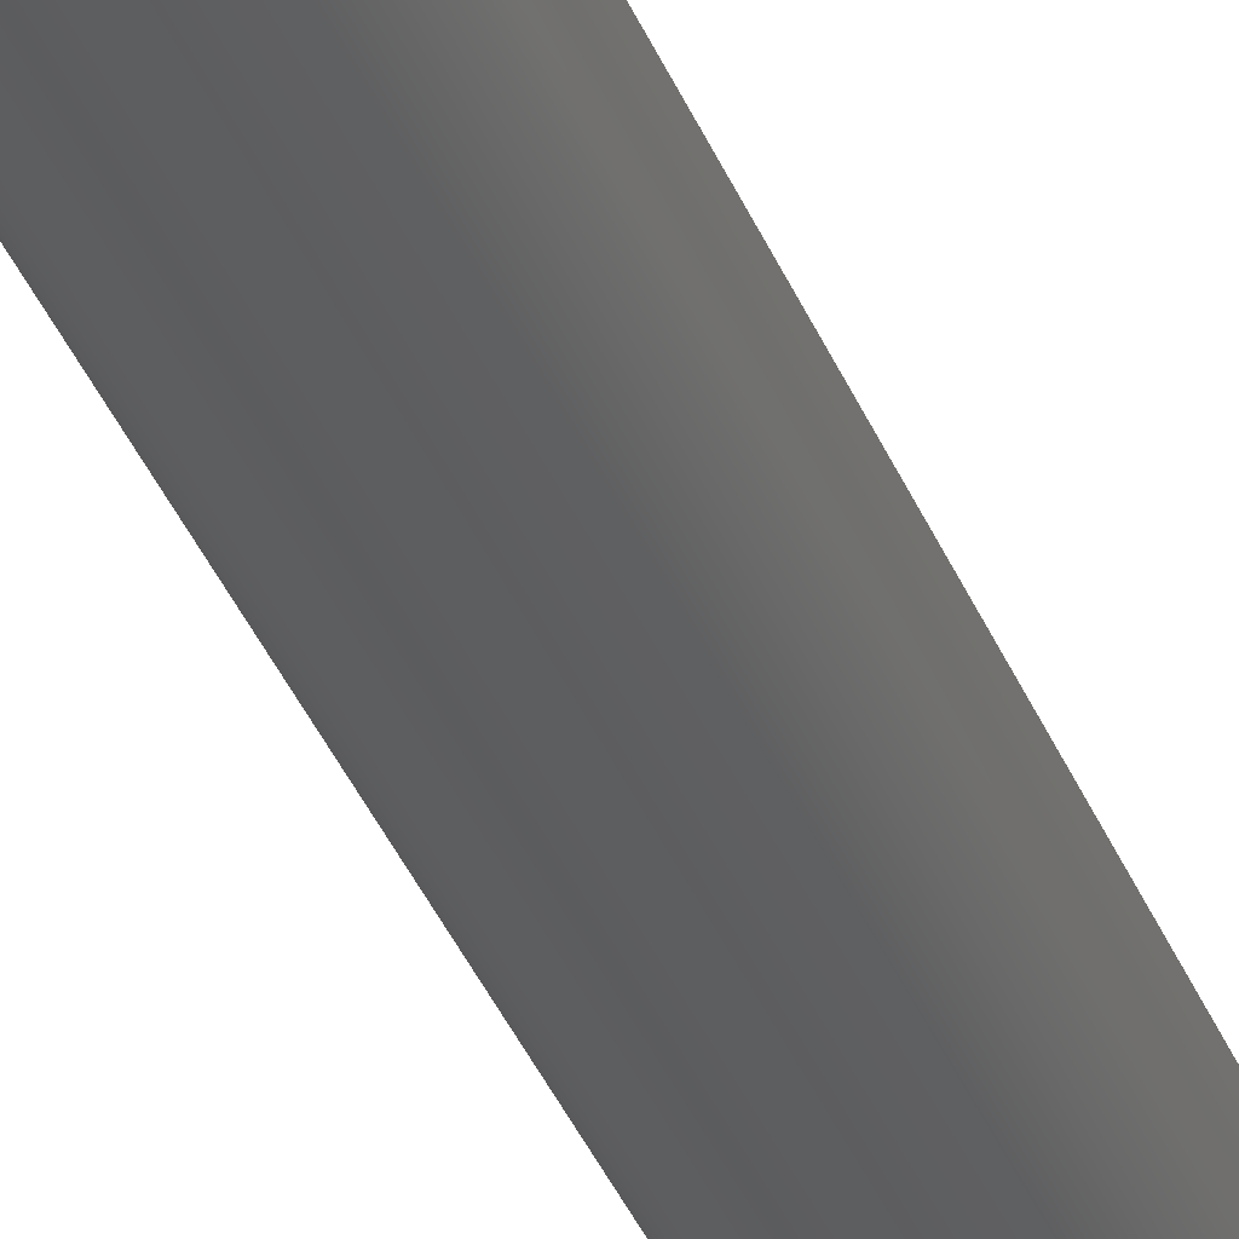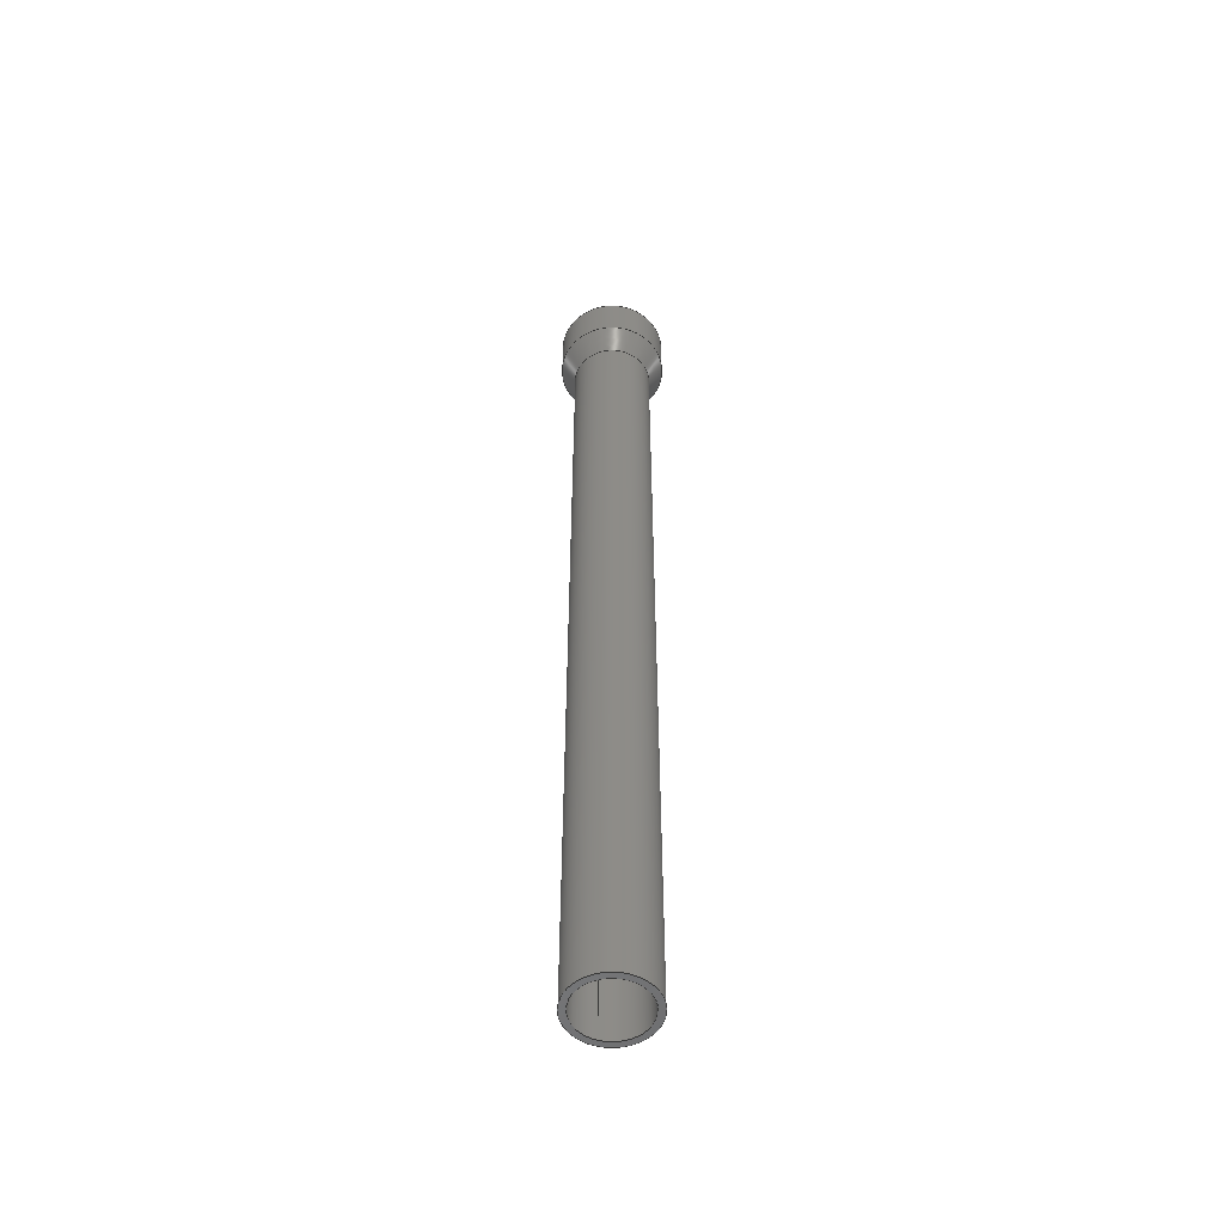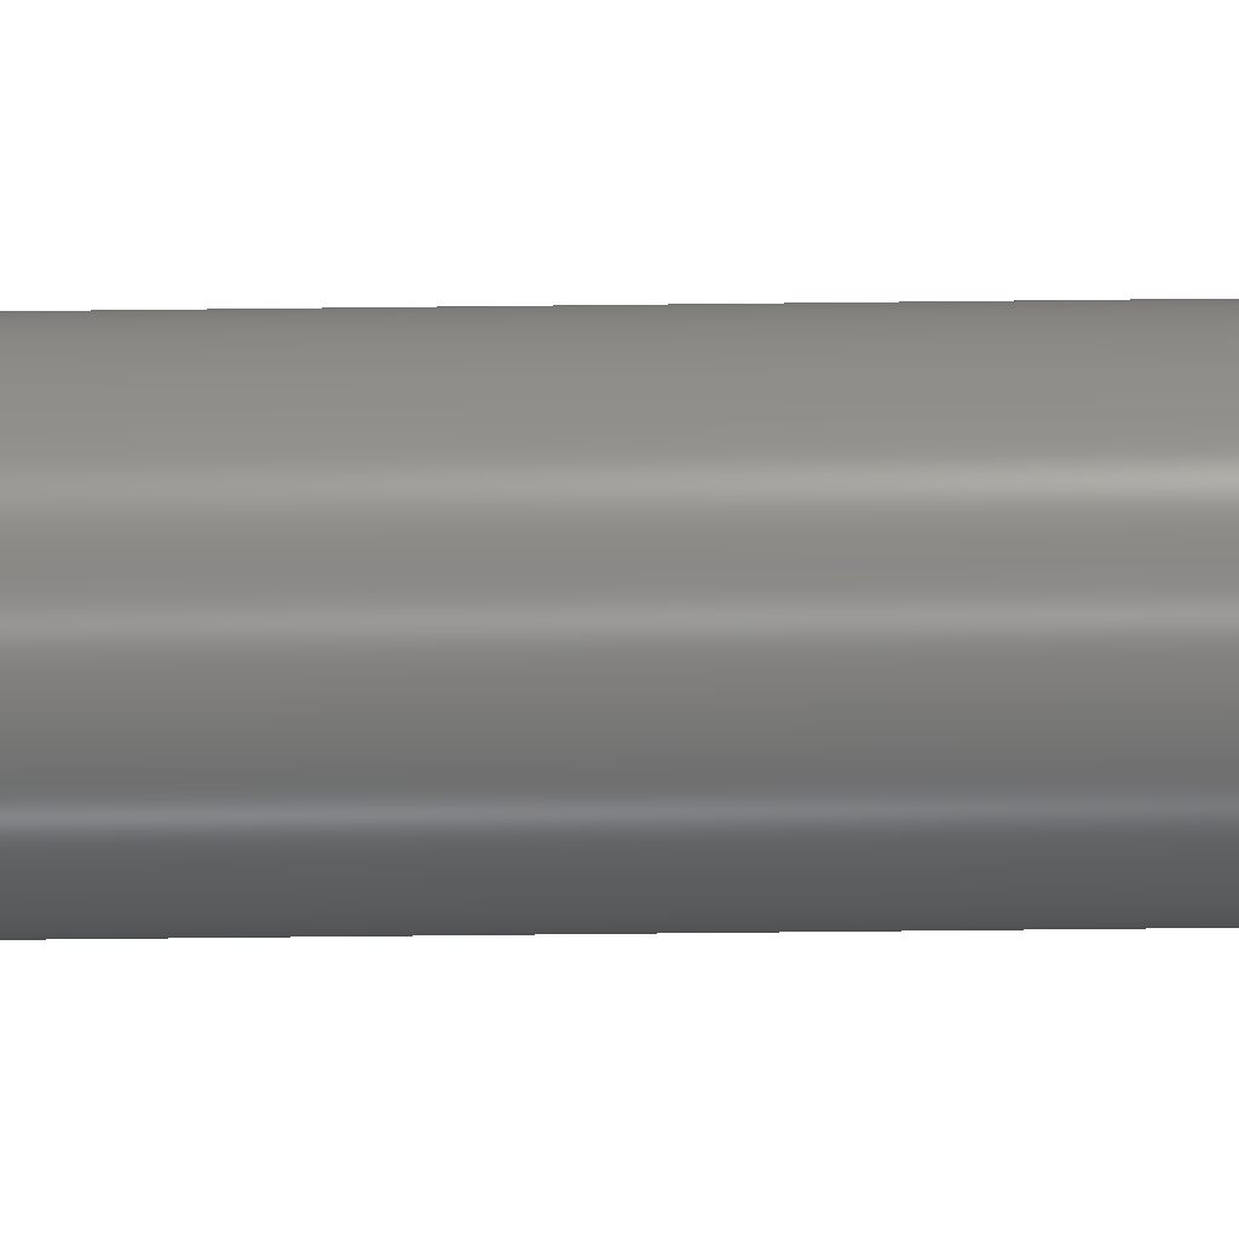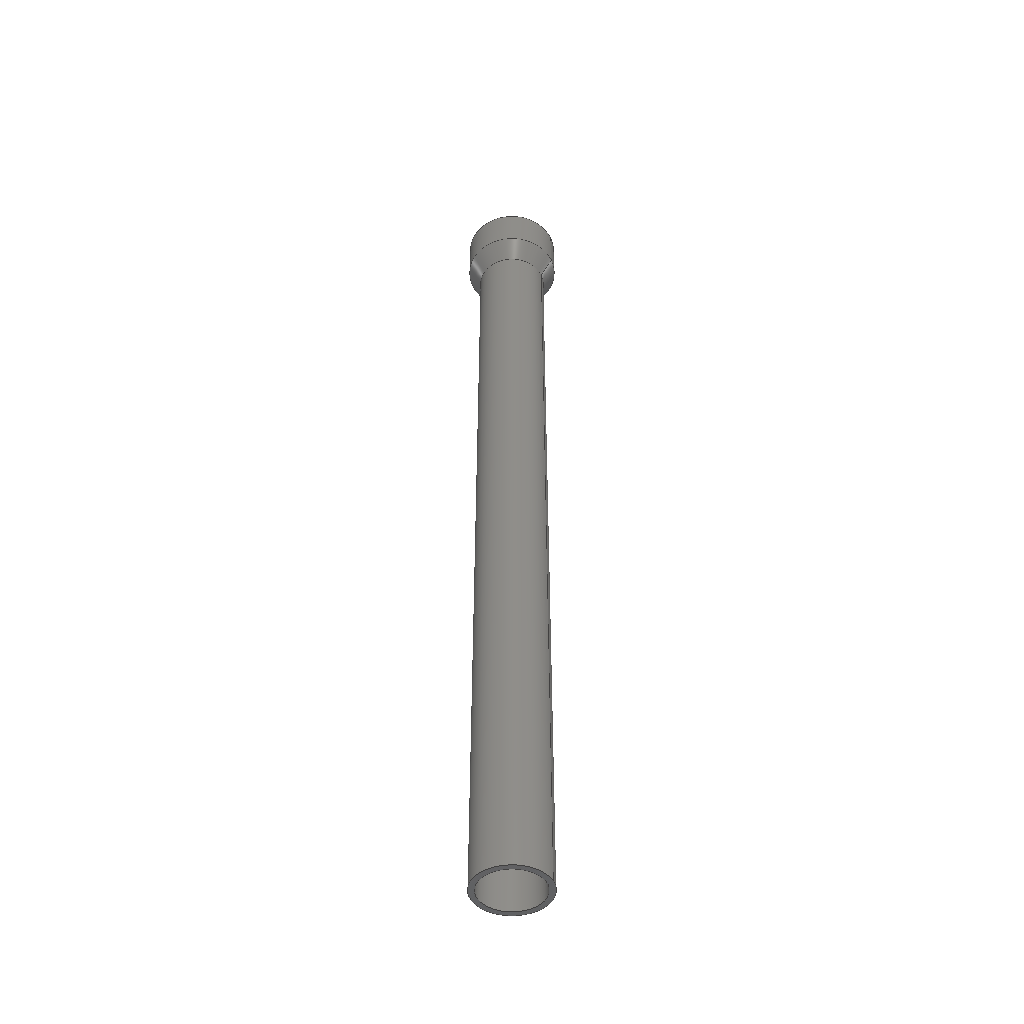
<metadata>
{"format":"step","ext":"step","renderer":"f3d","projection":"perspective","resolution":1024,"background":"white","views":[{"elev":-33.4,"azim":-161.4,"up":"+Y"},{"elev":-53.6,"azim":-108.6,"up":"+Z"},{"elev":-35.7,"azim":-89.0,"up":"+Y"},{"elev":-46.2,"azim":22.9,"up":"+Z"}]}
</metadata>
<code>
ISO-10303-21;
DATA;
#1 = (
  LENGTH_UNIT()
  NAMED_UNIT(*)
  SI_UNIT($, .METRE.)
);
#2 = UNCERTAINTY_MEASURE_WITH_UNIT(1e-05, #1, 'DISTANCE_ACCURACY_VALUE', $);
#3 = (
  GEOMETRIC_REPRESENTATION_CONTEXT(3)
  GLOBAL_UNCERTAINTY_ASSIGNED_CONTEXT((#2))
  GLOBAL_UNIT_ASSIGNED_CONTEXT((#1))
  REPRESENTATION_CONTEXT('', '3D')
);
#4 = CARTESIAN_POINT('NONE', (0.02064, 5.055e-18, -0.9652));
#5 = VERTEX_POINT('NONE', #4);
#6 = CARTESIAN_POINT('NONE', (0.02064, 5.055e-18, -0.4953));
#7 = VERTEX_POINT('NONE', #6);
#8 = CARTESIAN_POINT('NONE', (0.02797, 6.851e-18, -0.4826));
#9 = VERTEX_POINT('NONE', #8);
#10 = CARTESIAN_POINT('NONE', (0.02797, 6.851e-18, -0.4572));
#11 = VERTEX_POINT('NONE', #10);
#12 = CARTESIAN_POINT('NONE', (0.02479, 6.073e-18, -0.4572));
#13 = VERTEX_POINT('NONE', #12);
#14 = CARTESIAN_POINT('NONE', (0.02479, 6.073e-18, -0.4826));
#15 = VERTEX_POINT('NONE', #14);
#16 = CARTESIAN_POINT('NONE', (0.01746, 4.277e-18, -0.4953));
#17 = VERTEX_POINT('NONE', #16);
#18 = CARTESIAN_POINT('NONE', (0.01746, 4.277e-18, -0.9652));
#19 = VERTEX_POINT('NONE', #18);
#20 = DIRECTION('NONE', (1, 0, 0));
#21 = VECTOR('NONE', #20, 1);
#22 = CARTESIAN_POINT('NONE', (0.01746, 0, -0.9652));
#23 = LINE('NONE', #22, #21);
#24 = DIRECTION('NONE', (1, 0, -0));
#25 = DIRECTION('NONE', (0, 0, 1));
#26 = CARTESIAN_POINT('NONE', (0, 0, -0.9652));
#27 = AXIS2_PLACEMENT_3D('NONE', #26, #25, #24);
#28 = CIRCLE('NONE', #27, 0.02064);
#29 = DIRECTION('NONE', (0, 0, 1));
#30 = VECTOR('NONE', #29, 1);
#31 = CARTESIAN_POINT('NONE', (0.02064, 0, -0.9652));
#32 = LINE('NONE', #31, #30);
#33 = DIRECTION('NONE', (1, 0, -0));
#34 = DIRECTION('NONE', (0, 0, 1));
#35 = CARTESIAN_POINT('NONE', (0, 0, -0.4953));
#36 = AXIS2_PLACEMENT_3D('NONE', #35, #34, #33);
#37 = CIRCLE('NONE', #36, 0.02064);
#38 = DIRECTION('NONE', (0.5, 0, 0.866));
#39 = VECTOR('NONE', #38, 1);
#40 = CARTESIAN_POINT('NONE', (0.02064, 0, -0.4953));
#41 = LINE('NONE', #40, #39);
#42 = DIRECTION('NONE', (1, 0, -0));
#43 = DIRECTION('NONE', (0, 0, 1));
#44 = CARTESIAN_POINT('NONE', (0, 0, -0.4826));
#45 = AXIS2_PLACEMENT_3D('NONE', #44, #43, #42);
#46 = CIRCLE('NONE', #45, 0.02797);
#47 = DIRECTION('NONE', (0, 0, 1));
#48 = VECTOR('NONE', #47, 1);
#49 = CARTESIAN_POINT('NONE', (0.02797, 0, -0.4826));
#50 = LINE('NONE', #49, #48);
#51 = DIRECTION('NONE', (1, 0, -0));
#52 = DIRECTION('NONE', (0, 0, 1));
#53 = CARTESIAN_POINT('NONE', (0, 0, -0.4572));
#54 = AXIS2_PLACEMENT_3D('NONE', #53, #52, #51);
#55 = CIRCLE('NONE', #54, 0.02797);
#56 = DIRECTION('NONE', (-1, 0, 0));
#57 = VECTOR('NONE', #56, 1);
#58 = CARTESIAN_POINT('NONE', (0.02797, 0, -0.4572));
#59 = LINE('NONE', #58, #57);
#60 = DIRECTION('NONE', (1, 0, -0));
#61 = DIRECTION('NONE', (0, 0, 1));
#62 = CARTESIAN_POINT('NONE', (0, 0, -0.4572));
#63 = AXIS2_PLACEMENT_3D('NONE', #62, #61, #60);
#64 = CIRCLE('NONE', #63, 0.02479);
#65 = DIRECTION('NONE', (0, 0, -1));
#66 = VECTOR('NONE', #65, 1);
#67 = CARTESIAN_POINT('NONE', (0.02479, 0, -0.4572));
#68 = LINE('NONE', #67, #66);
#69 = DIRECTION('NONE', (1, 0, -0));
#70 = DIRECTION('NONE', (0, 0, 1));
#71 = CARTESIAN_POINT('NONE', (0, 0, -0.4826));
#72 = AXIS2_PLACEMENT_3D('NONE', #71, #70, #69);
#73 = CIRCLE('NONE', #72, 0.02479);
#74 = DIRECTION('NONE', (-0.5, 0, -0.866));
#75 = VECTOR('NONE', #74, 1);
#76 = CARTESIAN_POINT('NONE', (0.02479, 0, -0.4826));
#77 = LINE('NONE', #76, #75);
#78 = DIRECTION('NONE', (1, 0, -0));
#79 = DIRECTION('NONE', (0, 0, 1));
#80 = CARTESIAN_POINT('NONE', (0, 0, -0.4953));
#81 = AXIS2_PLACEMENT_3D('NONE', #80, #79, #78);
#82 = CIRCLE('NONE', #81, 0.01746);
#83 = DIRECTION('NONE', (0, 0, -1));
#84 = VECTOR('NONE', #83, 1);
#85 = CARTESIAN_POINT('NONE', (0.01746, 0, -0.4953));
#86 = LINE('NONE', #85, #84);
#87 = DIRECTION('NONE', (1, 0, -0));
#88 = DIRECTION('NONE', (0, 0, 1));
#89 = CARTESIAN_POINT('NONE', (0, 0, -0.9652));
#90 = AXIS2_PLACEMENT_3D('NONE', #89, #88, #87);
#91 = CIRCLE('NONE', #90, 0.01746);
#92 = EDGE_CURVE('NONE', #19, #5, #23, .T.);
#93 = EDGE_CURVE('NONE', #5, #5, #28, .T.);
#94 = EDGE_CURVE('NONE', #5, #7, #32, .T.);
#95 = EDGE_CURVE('NONE', #7, #7, #37, .T.);
#96 = EDGE_CURVE('NONE', #7, #9, #41, .T.);
#97 = EDGE_CURVE('NONE', #9, #9, #46, .T.);
#98 = EDGE_CURVE('NONE', #9, #11, #50, .T.);
#99 = EDGE_CURVE('NONE', #11, #11, #55, .T.);
#100 = EDGE_CURVE('NONE', #11, #13, #59, .T.);
#101 = EDGE_CURVE('NONE', #13, #13, #64, .T.);
#102 = EDGE_CURVE('NONE', #13, #15, #68, .T.);
#103 = EDGE_CURVE('NONE', #15, #15, #73, .T.);
#104 = EDGE_CURVE('NONE', #15, #17, #77, .T.);
#105 = EDGE_CURVE('NONE', #17, #17, #82, .T.);
#106 = EDGE_CURVE('NONE', #17, #19, #86, .T.);
#107 = EDGE_CURVE('NONE', #19, #19, #91, .T.);
#108 = CARTESIAN_POINT('NONE', (0.01746, 0, -0.9652));
#109 = DIRECTION('NONE', (0, 0, -1));
#110 = AXIS2_PLACEMENT_3D('NONE', #108, #109, $);
#111 = PLANE('NONE', #110);
#112 = CARTESIAN_POINT('NONE', (0, 0, -0.9652));
#113 = DIRECTION('NONE', (0, 0, 1));
#114 = DIRECTION('NONE', (1, 0, -0));
#115 = AXIS2_PLACEMENT_3D('NONE', #112, #113, #114);
#116 = CYLINDRICAL_SURFACE('NONE', #115, 0.02064);
#117 = CARTESIAN_POINT('NONE', (0.02064, 0, -0.4953));
#118 = CARTESIAN_POINT('NONE', (0.02797, 0, -0.4826));
#119 = CARTESIAN_POINT('NONE', (0.02064, -0.02064, -0.4953));
#120 = CARTESIAN_POINT('NONE', (0.02797, -0.02797, -0.4826));
#121 = CARTESIAN_POINT('NONE', (1.264e-18, -0.02064, -0.4953));
#122 = CARTESIAN_POINT('NONE', (1.713e-18, -0.02797, -0.4826));
#123 = CARTESIAN_POINT('NONE', (-0.02064, -0.02064, -0.4953));
#124 = CARTESIAN_POINT('NONE', (-0.02797, -0.02797, -0.4826));
#125 = CARTESIAN_POINT('NONE', (-0.02064, -2.527e-18, -0.4953));
#126 = CARTESIAN_POINT('NONE', (-0.02797, -3.425e-18, -0.4826));
#127 = CARTESIAN_POINT('NONE', (-0.02064, 0.02064, -0.4953));
#128 = CARTESIAN_POINT('NONE', (-0.02797, 0.02797, -0.4826));
#129 = CARTESIAN_POINT('NONE', (-3.791e-18, 0.02064, -0.4953));
#130 = CARTESIAN_POINT('NONE', (-5.138e-18, 0.02797, -0.4826));
#131 = CARTESIAN_POINT('NONE', (0.02064, 0.02064, -0.4953));
#132 = CARTESIAN_POINT('NONE', (0.02797, 0.02797, -0.4826));
#133 = CARTESIAN_POINT('NONE', (0.02064, 0, -0.4953));
#134 = CARTESIAN_POINT('NONE', (0.02797, 0, -0.4826));
#135 = (
  BOUNDED_SURFACE()
  B_SPLINE_SURFACE(2, 1, ((#117, #118), (#119, #120), (#121, #122), (#123, #124), (#125, #126), (#127, #128), (#129, #130), (#131, #132), (#133, #134)), .UNSPECIFIED., .F., .F., .F.)
  B_SPLINE_SURFACE_WITH_KNOTS((3, 2, 2, 2, 3), (2, 2), (0, 1.571, 3.142, 4.712, 6.283), (0, 14.66), .UNSPECIFIED.)
  GEOMETRIC_REPRESENTATION_ITEM()
  RATIONAL_B_SPLINE_SURFACE(((1, 1), (0.7071, 0.7071), (1, 1), (0.7071, 0.7071), (1, 1), (0.7071, 0.7071), (1, 1), (0.7071, 0.7071), (1, 1)))
  REPRESENTATION_ITEM('NONE')
  SURFACE()
);
#136 = CARTESIAN_POINT('NONE', (0, 0, -0.4826));
#137 = DIRECTION('NONE', (0, 0, 1));
#138 = DIRECTION('NONE', (1, 0, -0));
#139 = AXIS2_PLACEMENT_3D('NONE', #136, #137, #138);
#140 = CYLINDRICAL_SURFACE('NONE', #139, 0.02797);
#141 = CARTESIAN_POINT('NONE', (0.02797, 0, -0.4572));
#142 = DIRECTION('NONE', (0, 0, -1));
#143 = AXIS2_PLACEMENT_3D('NONE', #141, #142, $);
#144 = PLANE('NONE', #143);
#145 = CARTESIAN_POINT('NONE', (0, 0, -0.4572));
#146 = DIRECTION('NONE', (-0, 0, -1));
#147 = DIRECTION('NONE', (1, 0, -0));
#148 = AXIS2_PLACEMENT_3D('NONE', #145, #146, #147);
#149 = CYLINDRICAL_SURFACE('NONE', #148, 0.02479);
#150 = CARTESIAN_POINT('NONE', (0.02479, 0, -0.4826));
#151 = CARTESIAN_POINT('NONE', (0.01746, 0, -0.4953));
#152 = CARTESIAN_POINT('NONE', (0.02479, -0.02479, -0.4826));
#153 = CARTESIAN_POINT('NONE', (0.01746, -0.01746, -0.4953));
#154 = CARTESIAN_POINT('NONE', (1.518e-18, -0.02479, -0.4826));
#155 = CARTESIAN_POINT('NONE', (1.069e-18, -0.01746, -0.4953));
#156 = CARTESIAN_POINT('NONE', (-0.02479, -0.02479, -0.4826));
#157 = CARTESIAN_POINT('NONE', (-0.01746, -0.01746, -0.4953));
#158 = CARTESIAN_POINT('NONE', (-0.02479, -3.036e-18, -0.4826));
#159 = CARTESIAN_POINT('NONE', (-0.01746, -2.139e-18, -0.4953));
#160 = CARTESIAN_POINT('NONE', (-0.02479, 0.02479, -0.4826));
#161 = CARTESIAN_POINT('NONE', (-0.01746, 0.01746, -0.4953));
#162 = CARTESIAN_POINT('NONE', (-4.555e-18, 0.02479, -0.4826));
#163 = CARTESIAN_POINT('NONE', (-3.208e-18, 0.01746, -0.4953));
#164 = CARTESIAN_POINT('NONE', (0.02479, 0.02479, -0.4826));
#165 = CARTESIAN_POINT('NONE', (0.01746, 0.01746, -0.4953));
#166 = CARTESIAN_POINT('NONE', (0.02479, 0, -0.4826));
#167 = CARTESIAN_POINT('NONE', (0.01746, 0, -0.4953));
#168 = (
  BOUNDED_SURFACE()
  B_SPLINE_SURFACE(2, 1, ((#150, #151), (#152, #153), (#154, #155), (#156, #157), (#158, #159), (#160, #161), (#162, #163), (#164, #165), (#166, #167)), .UNSPECIFIED., .F., .F., .F.)
  B_SPLINE_SURFACE_WITH_KNOTS((3, 2, 2, 2, 3), (2, 2), (0, 1.571, 3.142, 4.712, 6.283), (0, 14.66), .UNSPECIFIED.)
  GEOMETRIC_REPRESENTATION_ITEM()
  RATIONAL_B_SPLINE_SURFACE(((1, 1), (0.7071, 0.7071), (1, 1), (0.7071, 0.7071), (1, 1), (0.7071, 0.7071), (1, 1), (0.7071, 0.7071), (1, 1)))
  REPRESENTATION_ITEM('NONE')
  SURFACE()
);
#169 = CARTESIAN_POINT('NONE', (0, 0, -0.4953));
#170 = DIRECTION('NONE', (-0, 0, -1));
#171 = DIRECTION('NONE', (1, 0, -0));
#172 = AXIS2_PLACEMENT_3D('NONE', #169, #170, #171);
#173 = CYLINDRICAL_SURFACE('NONE', #172, 0.01746);
#174 = ORIENTED_EDGE('NONE', *, *, #107, .T.);
#175 = ORIENTED_EDGE('NONE', *, *, #93, .F.);
#176 = EDGE_LOOP('NONE', (#174));
#177 = FACE_BOUND('NONE', #176, .T.);
#178 = EDGE_LOOP('NONE', (#175));
#179 = FACE_BOUND('NONE', #178, .T.);
#180 = ADVANCED_FACE('NONE', (#177, #179), #111, .T.);
#181 = ORIENTED_EDGE('NONE', *, *, #93, .T.);
#182 = ORIENTED_EDGE('NONE', *, *, #95, .F.);
#183 = EDGE_LOOP('NONE', (#181));
#184 = FACE_BOUND('NONE', #183, .T.);
#185 = EDGE_LOOP('NONE', (#182));
#186 = FACE_BOUND('NONE', #185, .T.);
#187 = ADVANCED_FACE('NONE', (#184, #186), #116, .T.);
#188 = ORIENTED_EDGE('NONE', *, *, #95, .T.);
#189 = ORIENTED_EDGE('NONE', *, *, #97, .F.);
#190 = EDGE_LOOP('NONE', (#188));
#191 = FACE_BOUND('NONE', #190, .T.);
#192 = EDGE_LOOP('NONE', (#189));
#193 = FACE_BOUND('NONE', #192, .T.);
#194 = ADVANCED_FACE('NONE', (#191, #193), #135, .F.);
#195 = ORIENTED_EDGE('NONE', *, *, #97, .T.);
#196 = ORIENTED_EDGE('NONE', *, *, #99, .F.);
#197 = EDGE_LOOP('NONE', (#195));
#198 = FACE_BOUND('NONE', #197, .T.);
#199 = EDGE_LOOP('NONE', (#196));
#200 = FACE_BOUND('NONE', #199, .T.);
#201 = ADVANCED_FACE('NONE', (#198, #200), #140, .T.);
#202 = ORIENTED_EDGE('NONE', *, *, #99, .T.);
#203 = ORIENTED_EDGE('NONE', *, *, #101, .F.);
#204 = EDGE_LOOP('NONE', (#202));
#205 = FACE_BOUND('NONE', #204, .T.);
#206 = EDGE_LOOP('NONE', (#203));
#207 = FACE_BOUND('NONE', #206, .T.);
#208 = ADVANCED_FACE('NONE', (#205, #207), #144, .F.);
#209 = ORIENTED_EDGE('NONE', *, *, #101, .T.);
#210 = ORIENTED_EDGE('NONE', *, *, #103, .F.);
#211 = EDGE_LOOP('NONE', (#209));
#212 = FACE_BOUND('NONE', #211, .T.);
#213 = EDGE_LOOP('NONE', (#210));
#214 = FACE_BOUND('NONE', #213, .T.);
#215 = ADVANCED_FACE('NONE', (#212, #214), #149, .F.);
#216 = ORIENTED_EDGE('NONE', *, *, #103, .T.);
#217 = ORIENTED_EDGE('NONE', *, *, #105, .F.);
#218 = EDGE_LOOP('NONE', (#216));
#219 = FACE_BOUND('NONE', #218, .T.);
#220 = EDGE_LOOP('NONE', (#217));
#221 = FACE_BOUND('NONE', #220, .T.);
#222 = ADVANCED_FACE('NONE', (#219, #221), #168, .F.);
#223 = ORIENTED_EDGE('NONE', *, *, #105, .T.);
#224 = ORIENTED_EDGE('NONE', *, *, #107, .F.);
#225 = EDGE_LOOP('NONE', (#223));
#226 = FACE_BOUND('NONE', #225, .T.);
#227 = EDGE_LOOP('NONE', (#224));
#228 = FACE_BOUND('NONE', #227, .T.);
#229 = ADVANCED_FACE('NONE', (#226, #228), #173, .F.);
#230 = CLOSED_SHELL('NONE', (#180, #187, #194, #201, #208, #215, #222, #229));
#231 = MANIFOLD_SOLID_BREP('NONE', #230);
#232 = APPLICATION_CONTEXT('configuration controlled 3D design of mechanical parts and assemblies');
#233 = PRODUCT_DEFINITION_CONTEXT('part definition', #232, 'design');
#234 = PRODUCT('UNIDENTIFIED_PRODUCT', 'NONE', $, ());
#235 = PRODUCT_DEFINITION_FORMATION('', $, #234);
#236 = PRODUCT_DEFINITION('design', $, #235, #233);
#237 = PRODUCT_DEFINITION_SHAPE('NONE', $, #236);
#238 = ADVANCED_BREP_SHAPE_REPRESENTATION('NONE', (#231), #3);
#239 = SHAPE_DEFINITION_REPRESENTATION(#237, #238);
ENDSEC;
END-ISO-10303-21;

</code>
